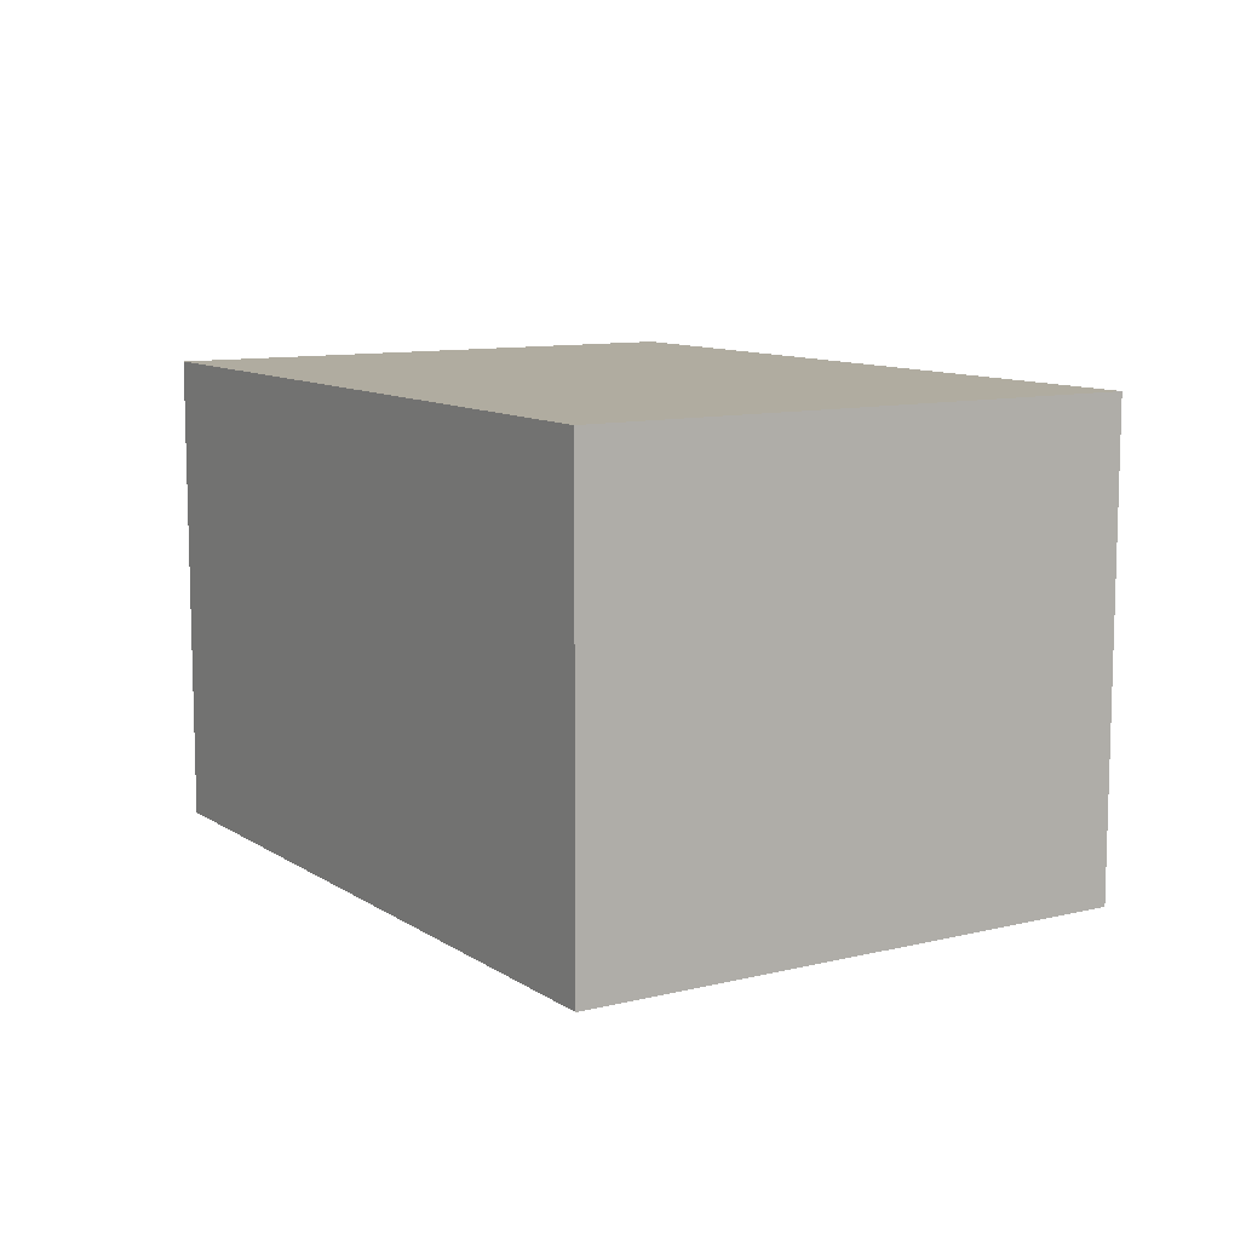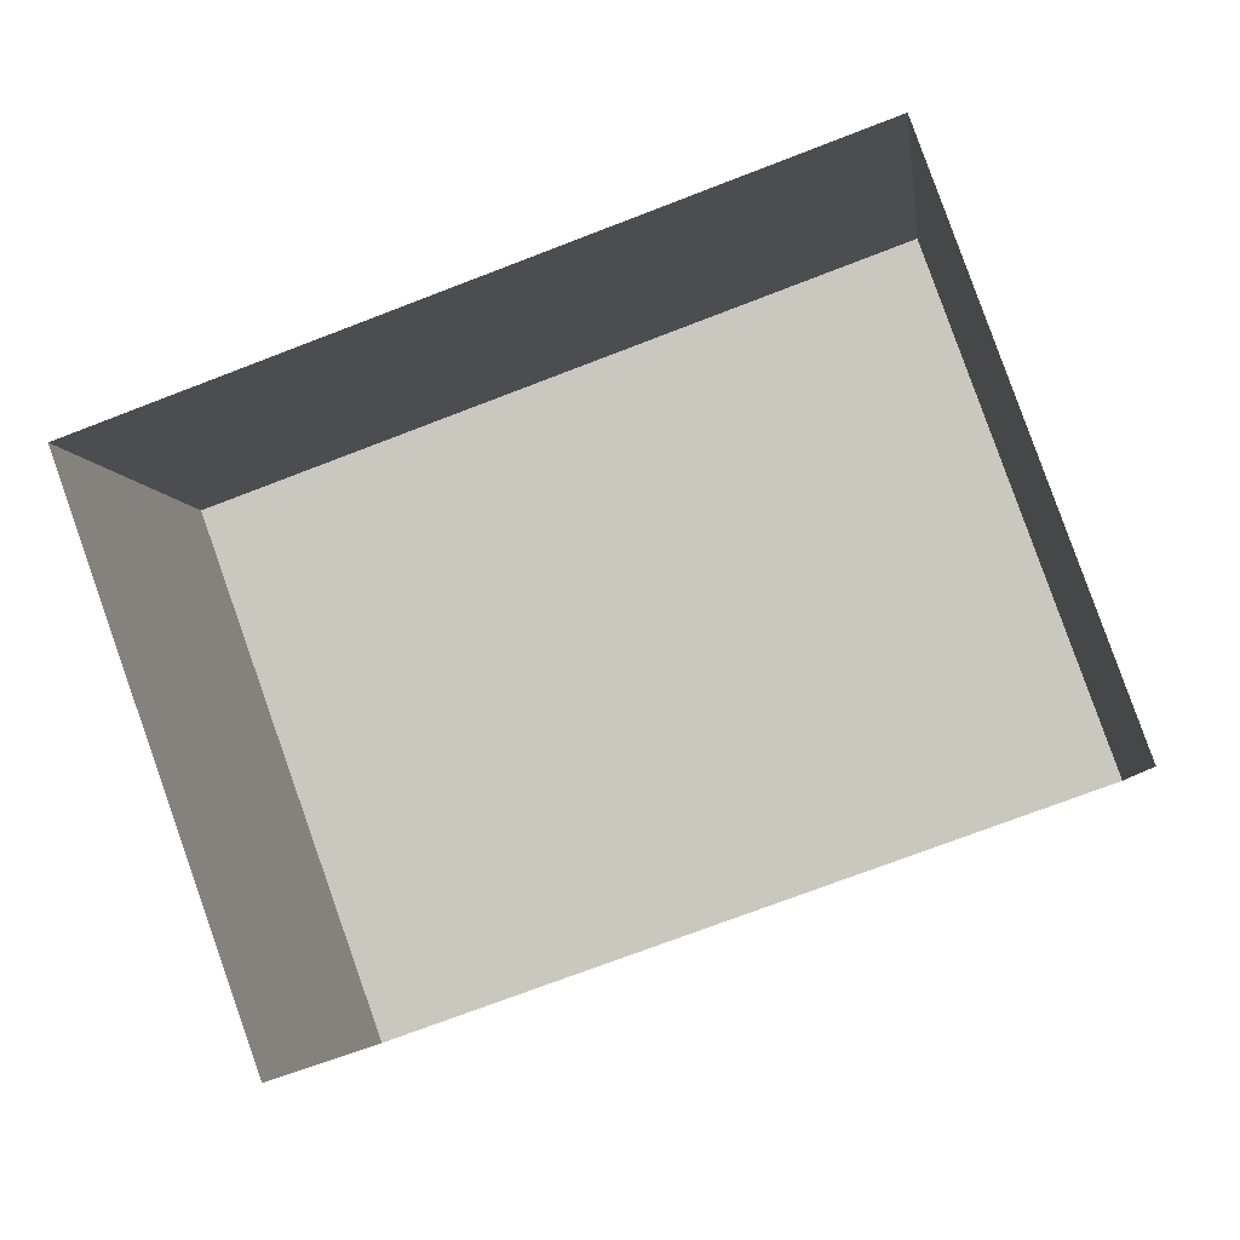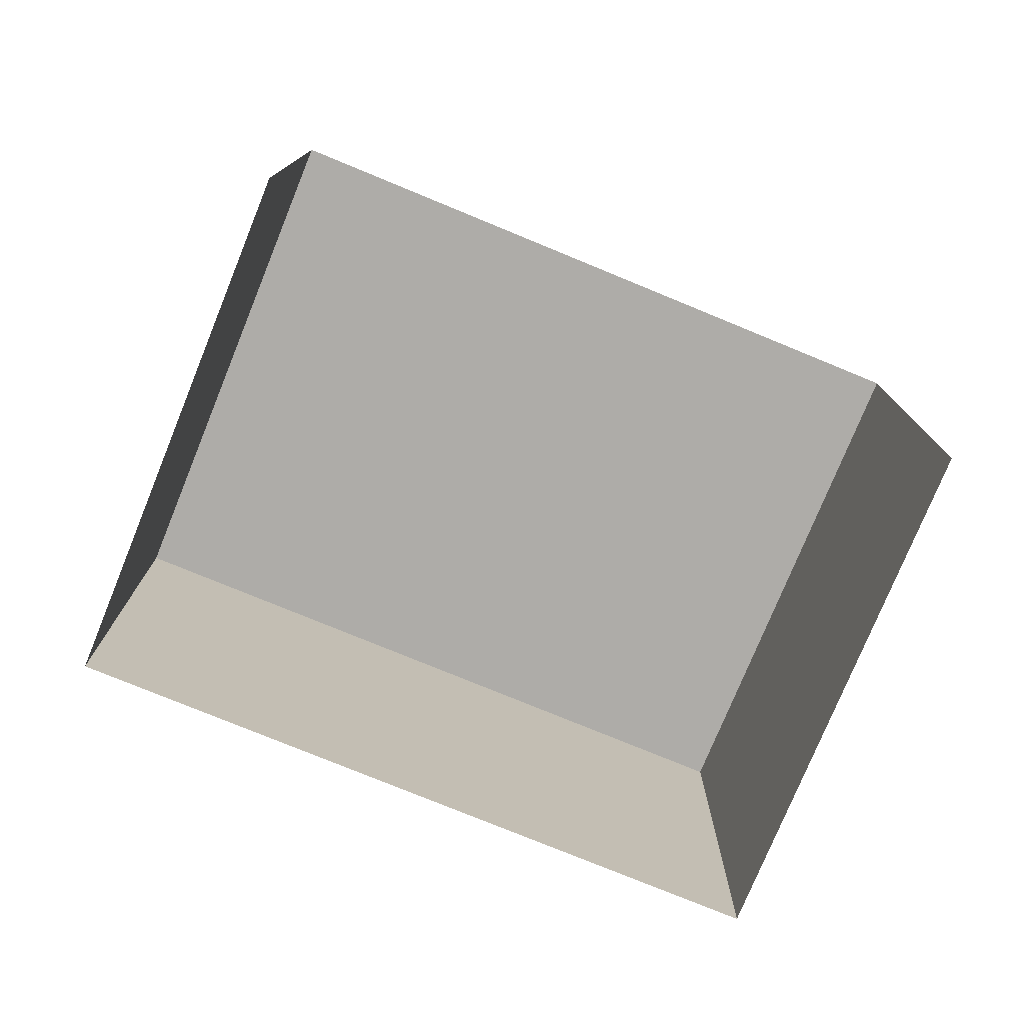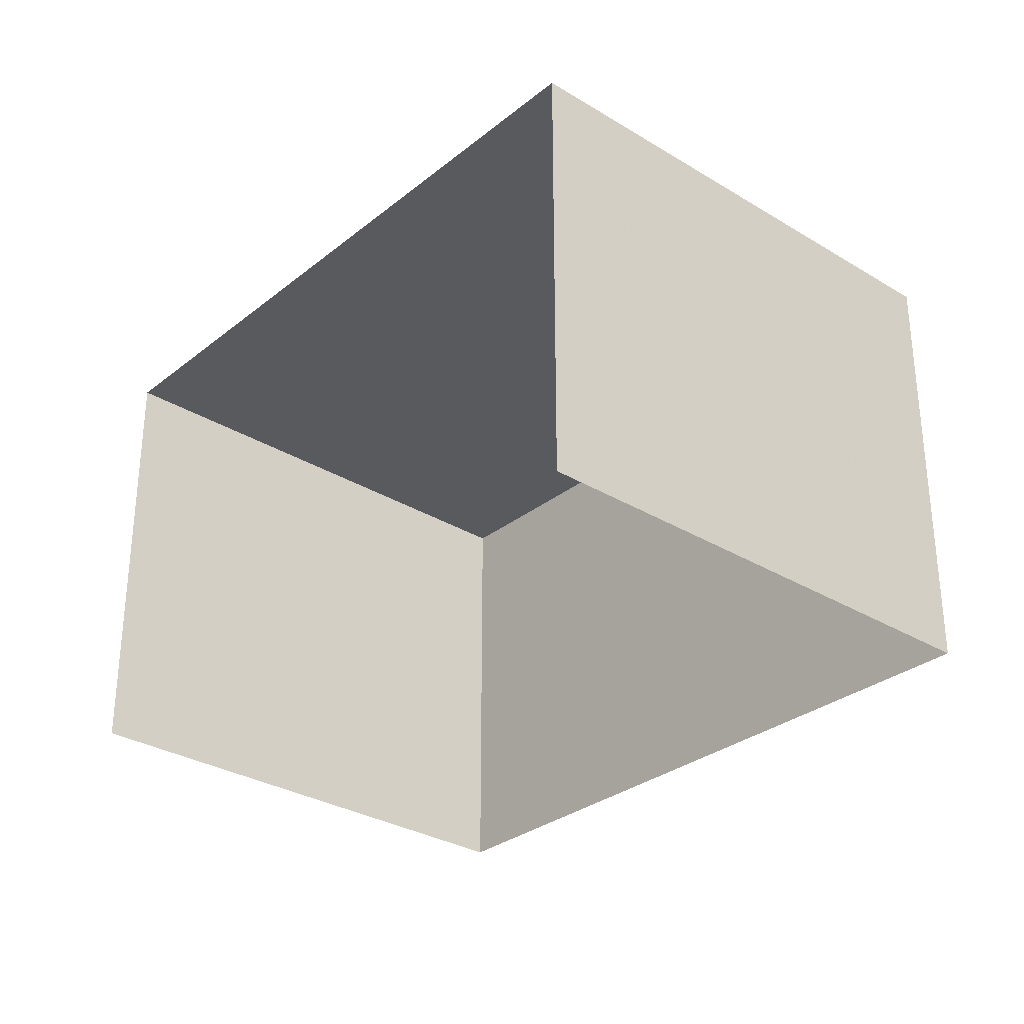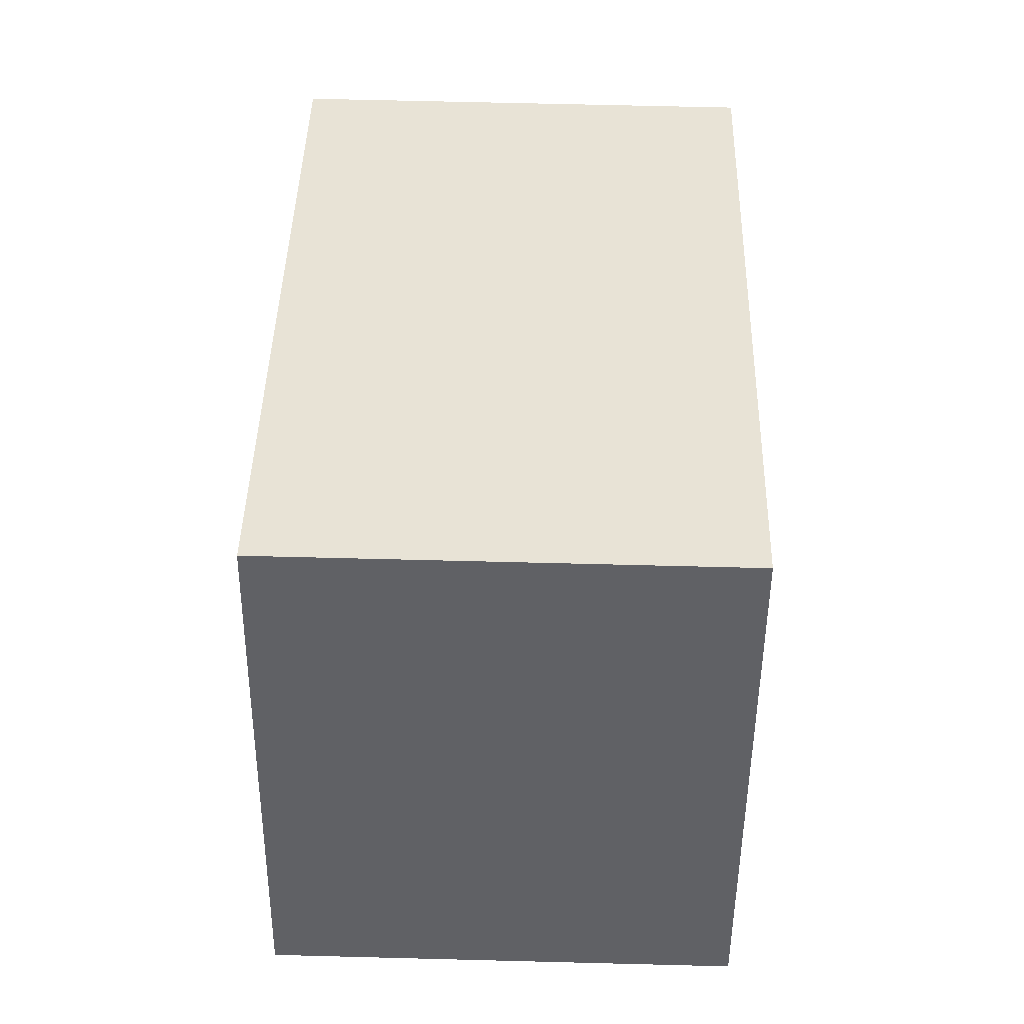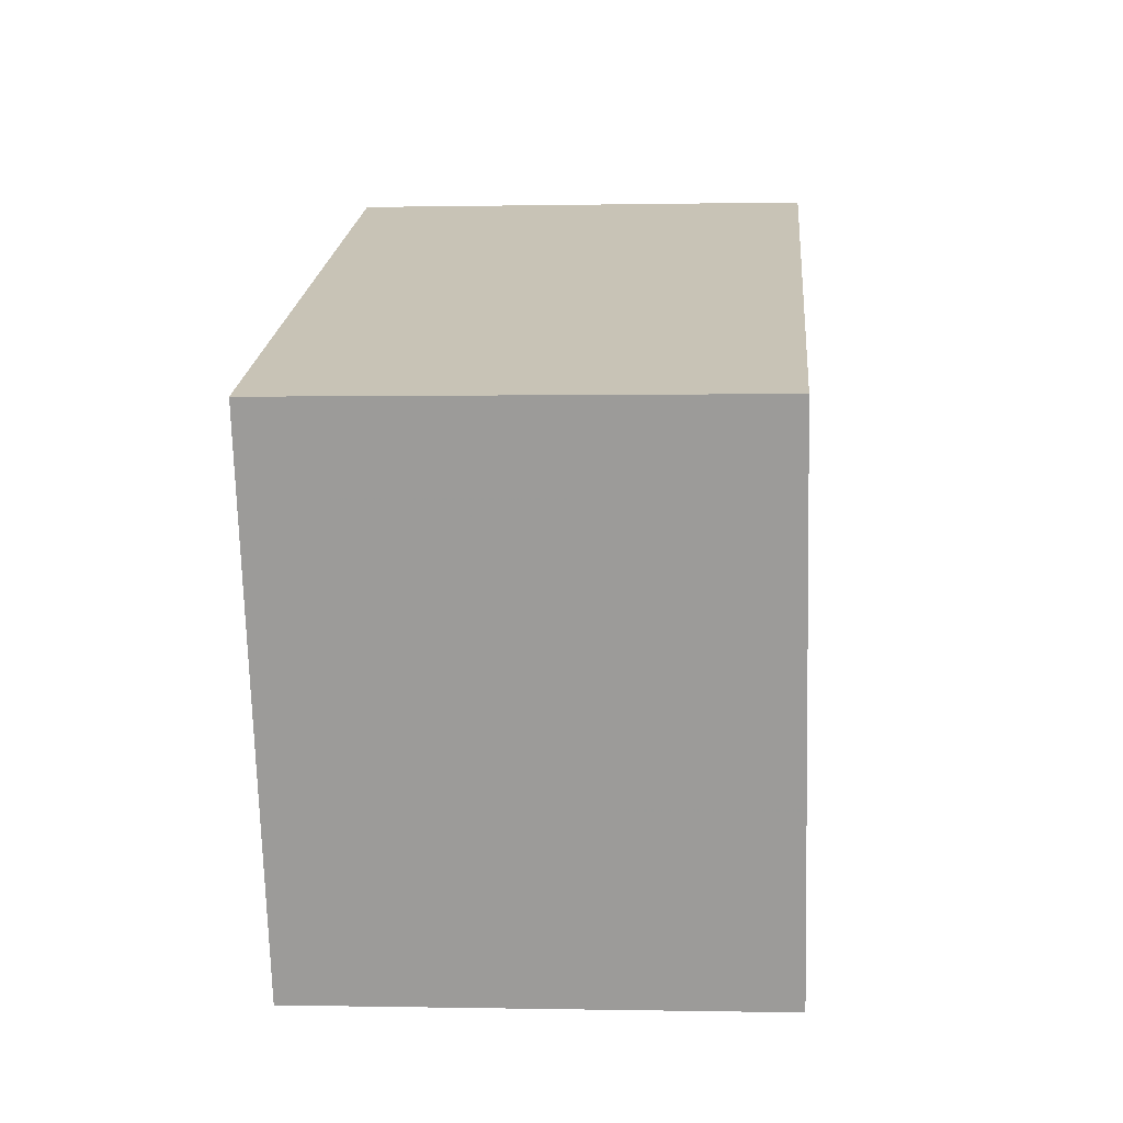
<metadata>
{"format":"obj","ext":"obj","renderer":"f3d","projection":"perspective","resolution":1024,"background":"white","views":[{"elev":10.0,"azim":-141.8,"up":"+Z"},{"elev":-4.4,"azim":-173.1,"up":"+Y"},{"elev":-76.8,"azim":-42.0,"up":"+Z"},{"elev":-30.6,"azim":28.9,"up":"+Z"},{"elev":61.1,"azim":-88.6,"up":"+Y"},{"elev":0.0,"azim":94.6,"up":"+Y"}]}
</metadata>
<code>
v -2.233e+05 -1.269e+05 19.26
v -2.233e+05 -1.269e+05 19.26
v -2.233e+05 -1.269e+05 19.26
v -2.233e+05 -1.269e+05 19.26
v -2.233e+05 -1.269e+05 21.65
v -2.233e+05 -1.269e+05 21.65
v -2.233e+05 -1.269e+05 21.65
v -2.233e+05 -1.269e+05 21.65
f 1 2 3
f 1 4 2
f 7 3 2
f 5 7 2
f 5 6 7
f 5 8 6
f 8 2 4
f 8 5 2
f 6 1 3
f 7 6 3
f 6 4 1
f 6 8 4

</code>
